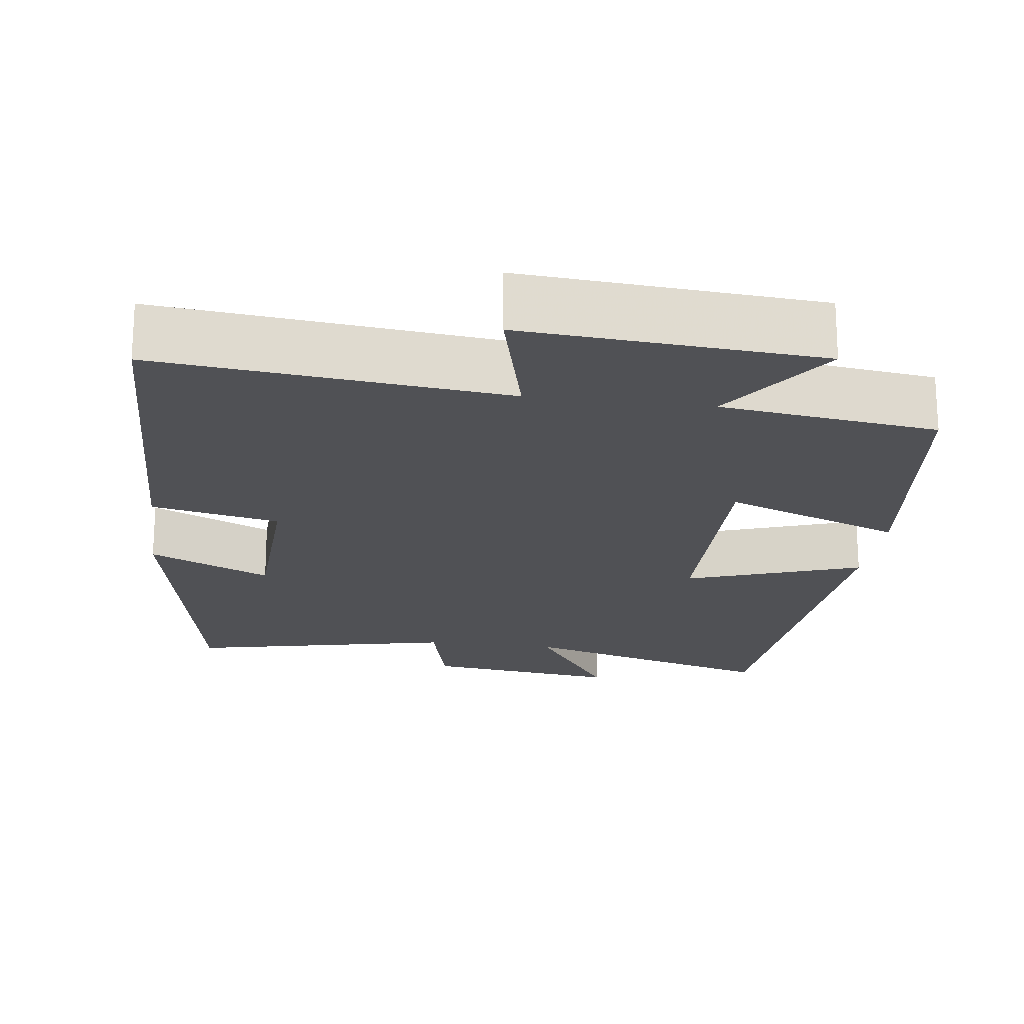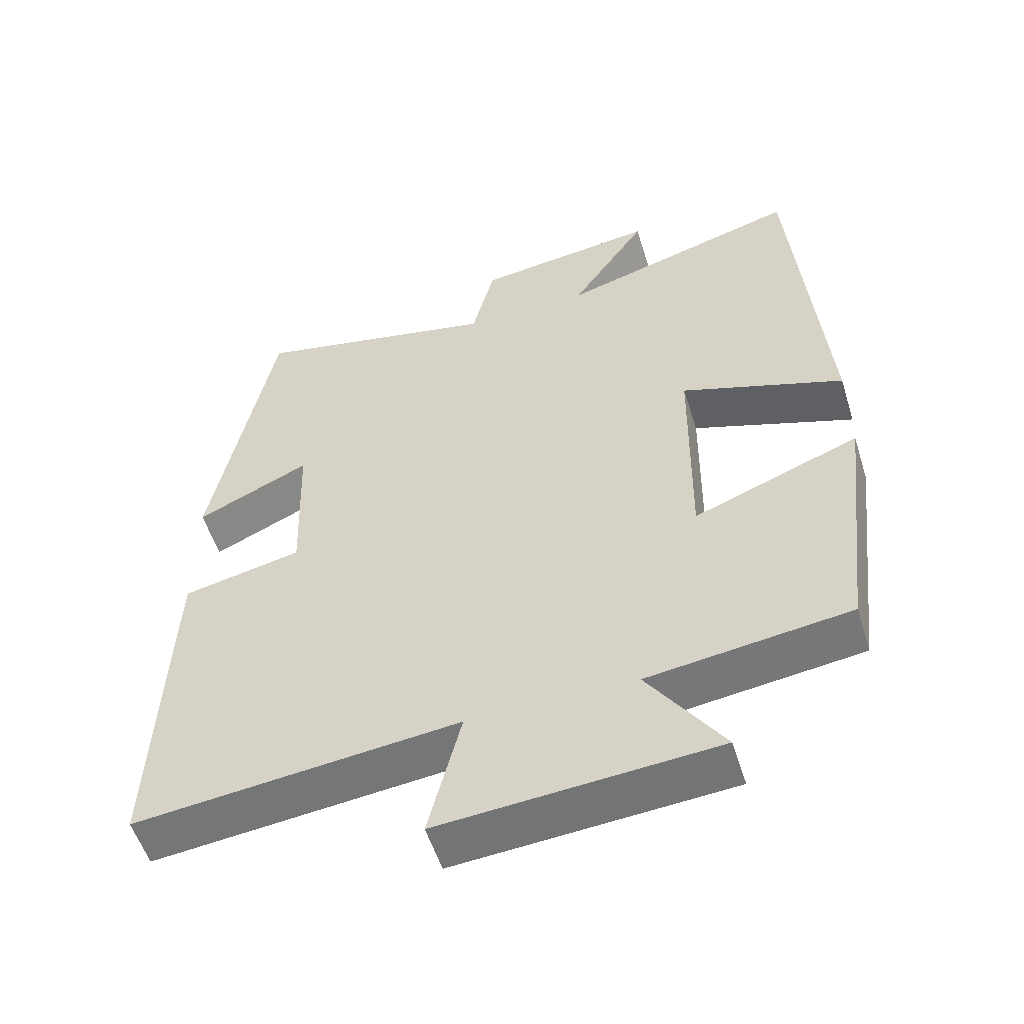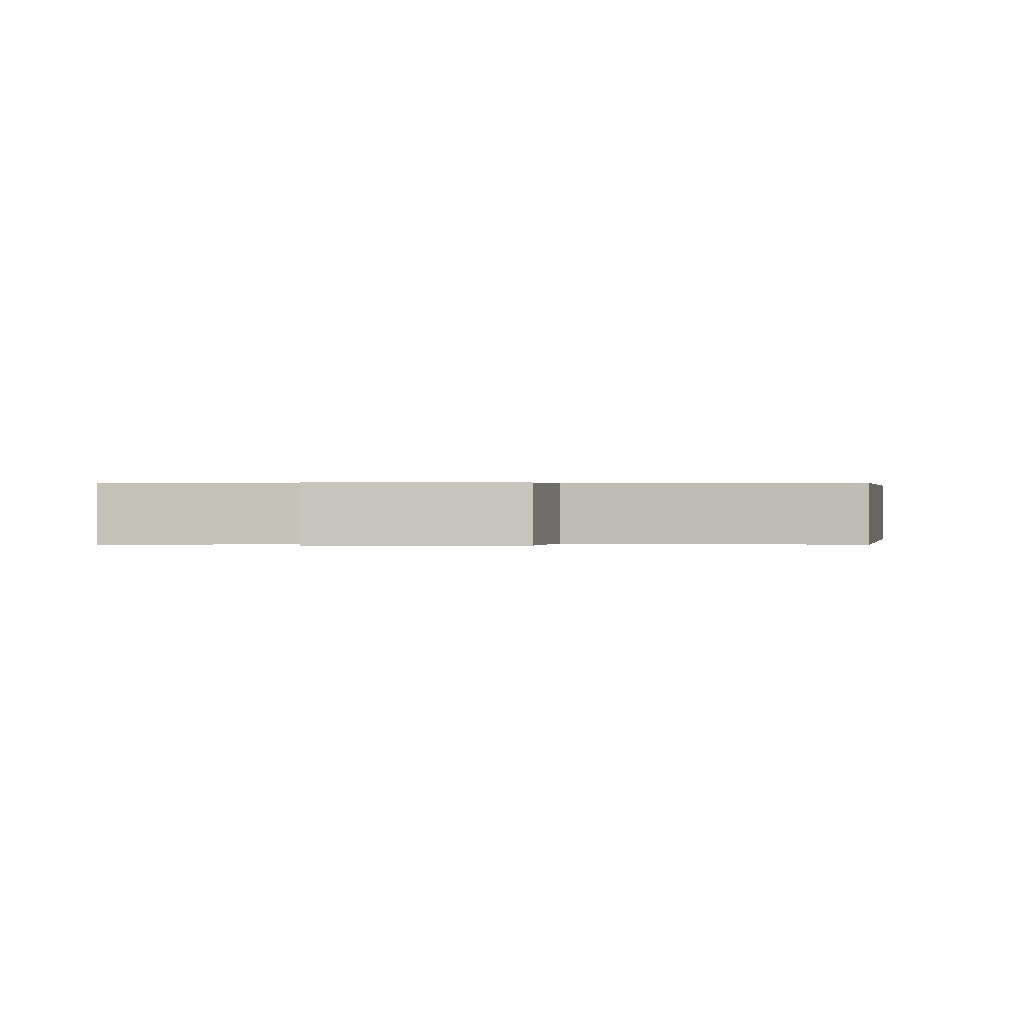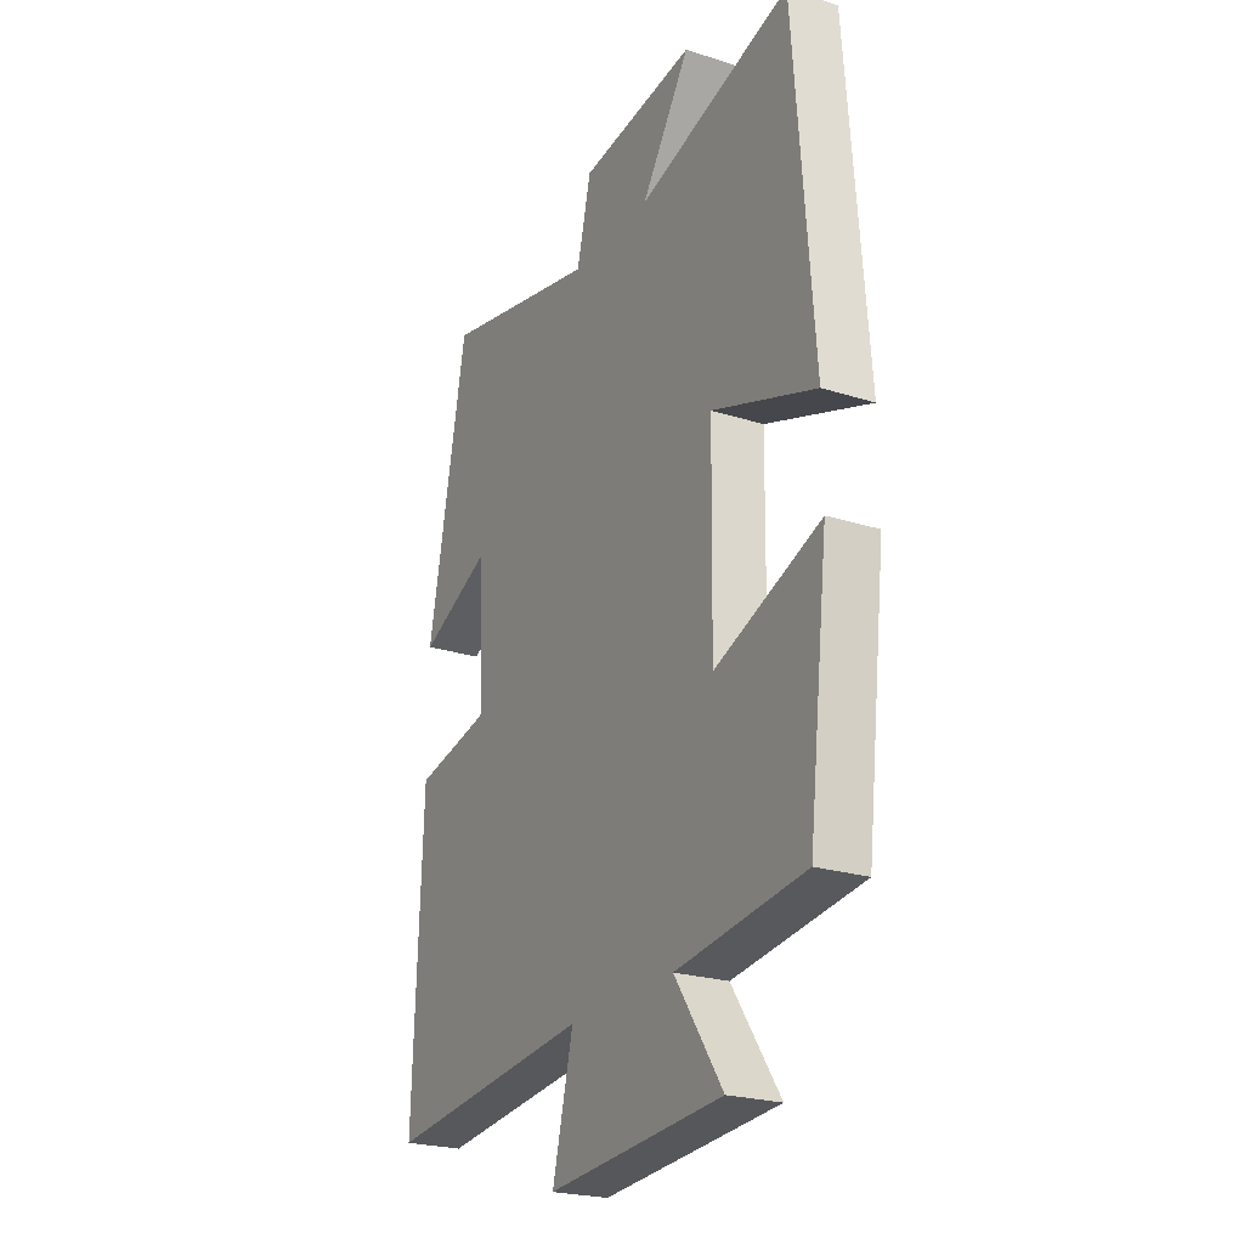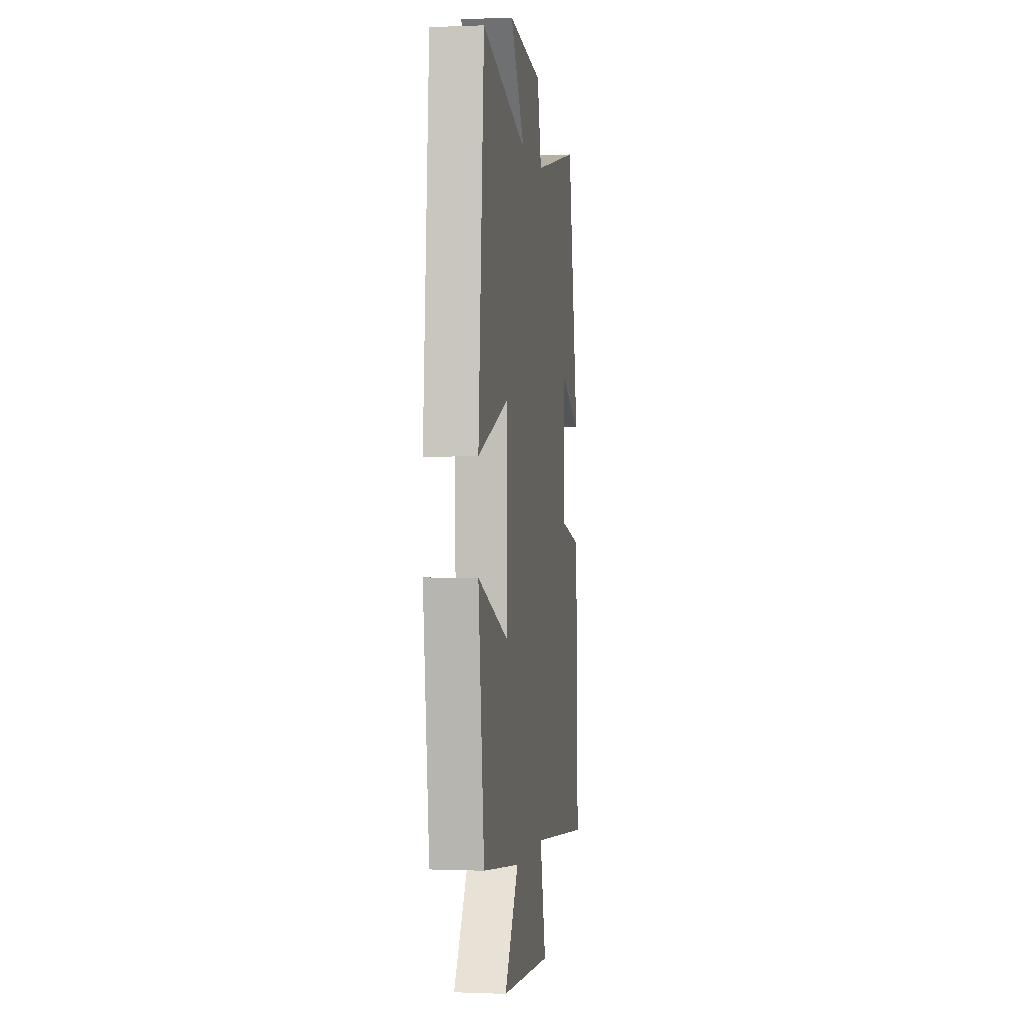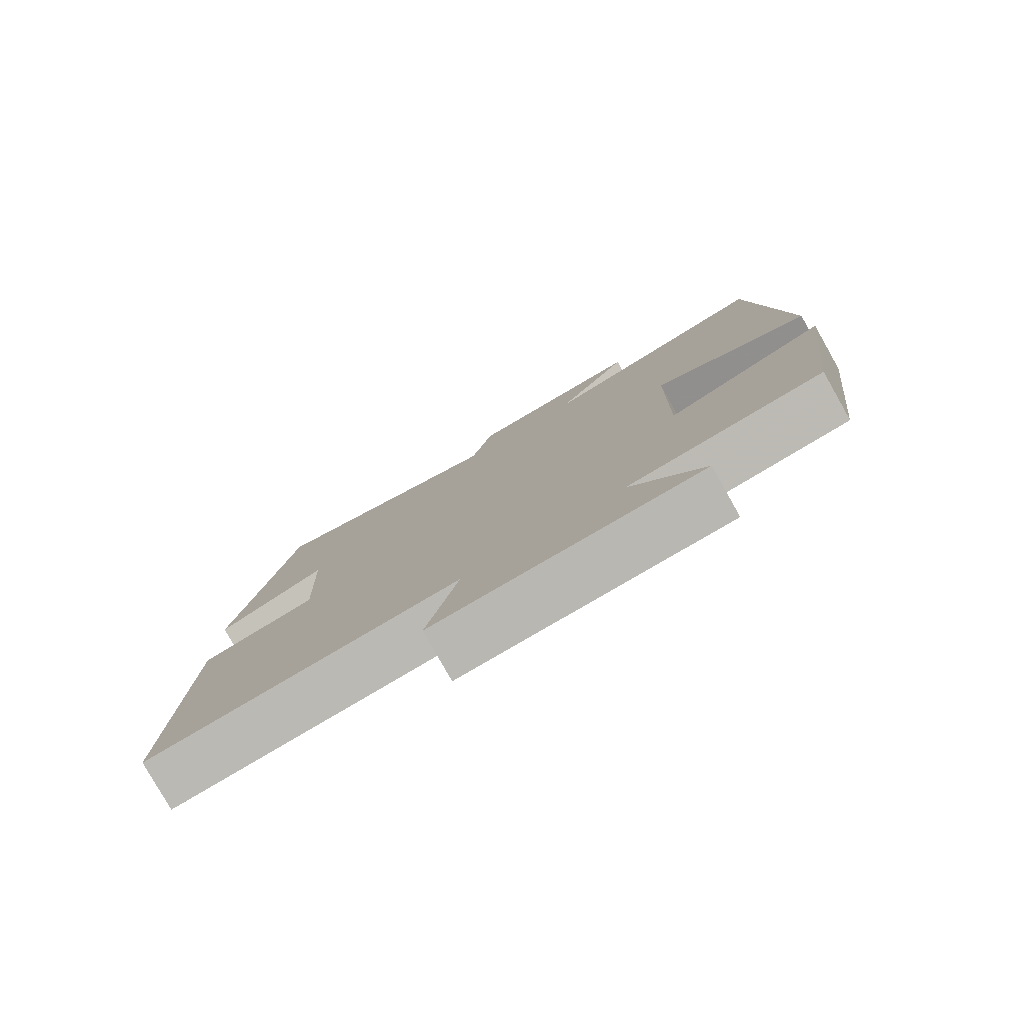
<metadata>
{"format":"obj","ext":"obj","renderer":"f3d","projection":"perspective","resolution":1024,"background":"white","views":[{"elev":-20.2,"azim":172.3,"up":"+Y"},{"elev":-54.6,"azim":-162.7,"up":"+Z"},{"elev":0.2,"azim":0.0,"up":"+Y"},{"elev":-23.6,"azim":-118.2,"up":"+Z"},{"elev":-0.2,"azim":-81.4,"up":"+Z"},{"elev":-79.7,"azim":-150.5,"up":"+Z"}]}
</metadata>
<code>
v 0.414 0.07 0.577
v 0.5 0.07 0.132
v 0.34 0.07 0.205
v 0.332 0.07 -0.027
v 0.5 0.07 -0.062
v 0.519 0.07 -0.547
v 0.064 0.07 -0.5
v 0.11 0.07 -0.684
v -0.278 0.07 -0.656
v -0.172 0.07 -0.5
v -0.456 0.07 -0.464
v -0.5 0.07 -0.095
v -0.266 0.07 -0.184
v -0.27 0.07 0.136
v -0.5 0.07 0.055
v -0.457 0.07 0.598
v -0.115 0.07 0.5
v -0.223 0.07 0.66
v 0.033 0.07 0.628
v 0.065 0.07 0.5
v 0.414 0 0.577
v 0.5 0 0.132
v 0.34 0 0.205
v 0.332 0 -0.027
v 0.5 0 -0.062
v 0.519 0 -0.547
v 0.064 0 -0.5
v 0.11 0 -0.684
v -0.278 0 -0.656
v -0.172 0 -0.5
v -0.456 0 -0.464
v -0.5 0 -0.095
v -0.266 0 -0.184
v -0.27 0 0.136
v -0.5 0 0.055
v -0.457 0 0.598
v -0.115 0 0.5
v -0.223 0 0.66
v 0.033 0 0.628
v 0.065 0 0.5
f 17 18 19 20
f 14 15 16 17
f 13 14 17 20
f 10 11 12 13
f 10 13 20 1
f 7 8 9 10
f 4 5 6 7
f 3 4 7 10
f 1 2 3
f 1 3 10
f 40 39 38 37
f 37 36 35 34
f 40 37 34 33
f 33 32 31 30
f 21 40 33 30
f 30 29 28 27
f 27 26 25 24
f 30 27 24 23
f 23 22 21
f 30 23 21
f 1 21 22 2
f 2 22 23 3
f 3 23 24 4
f 4 24 25 5
f 5 25 26 6
f 6 26 27 7
f 7 27 28 8
f 8 28 29 9
f 9 29 30 10
f 10 30 31 11
f 11 31 32 12
f 12 32 33 13
f 13 33 34 14
f 14 34 35 15
f 15 35 36 16
f 16 36 37 17
f 17 37 38 18
f 18 38 39 19
f 19 39 40 20
f 20 40 21 1

</code>
